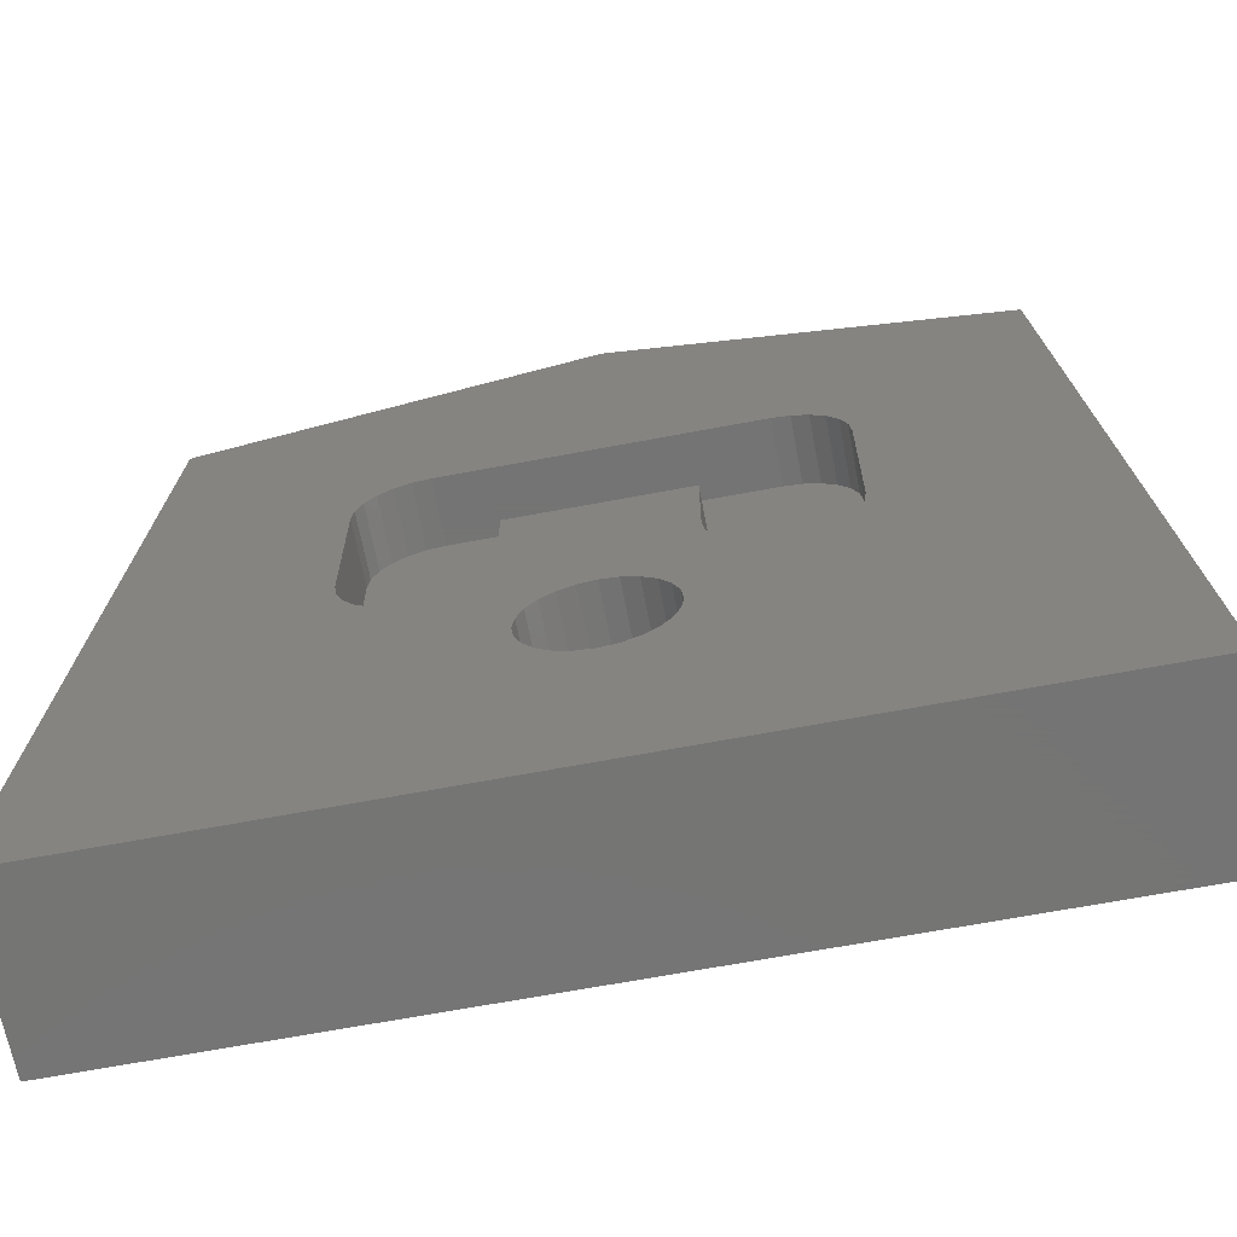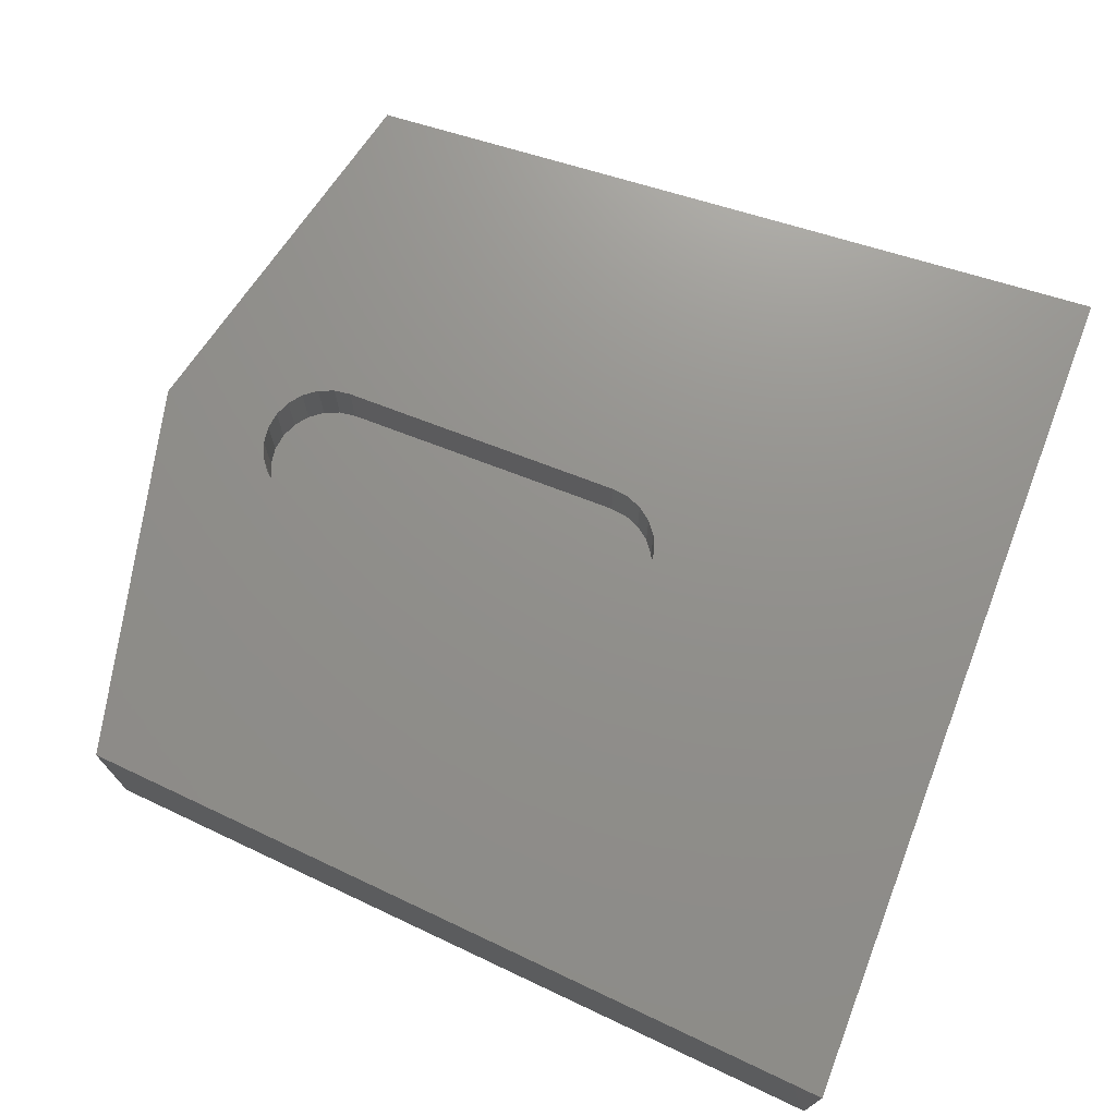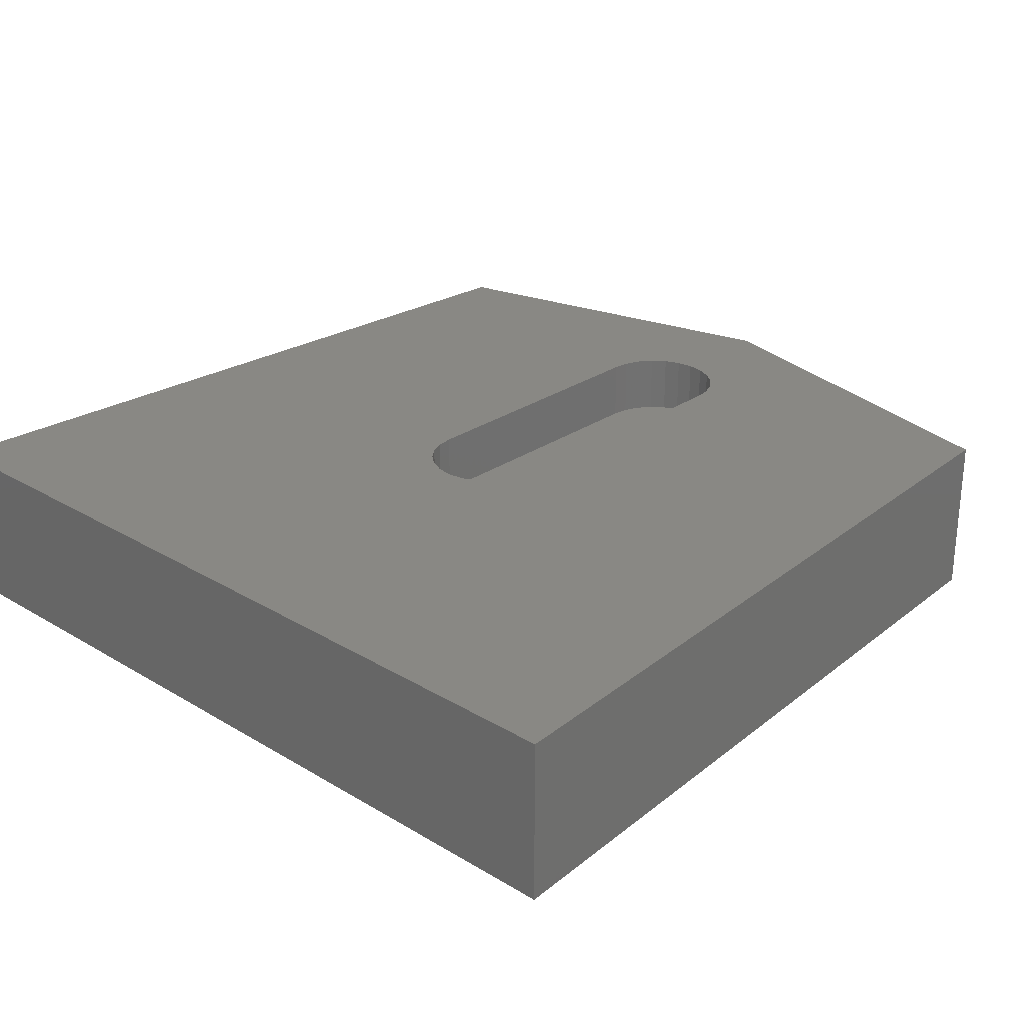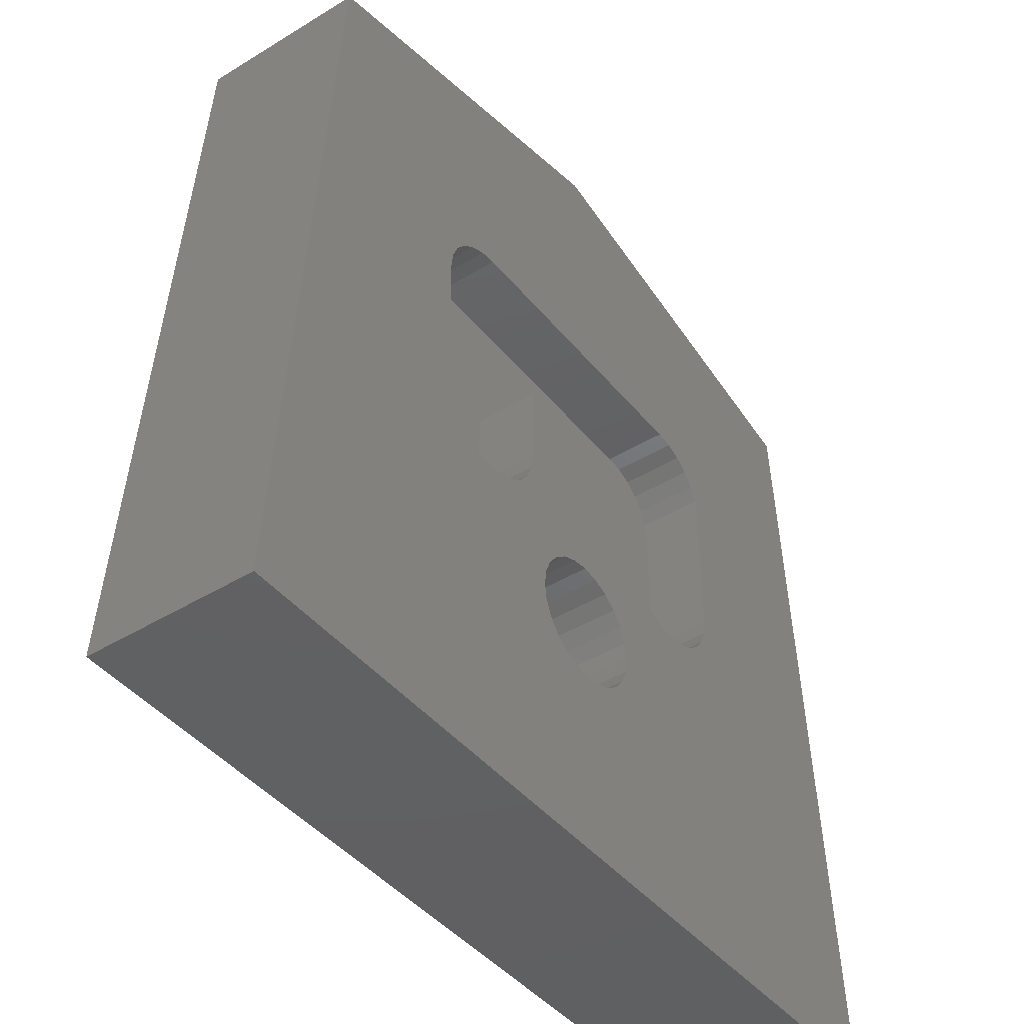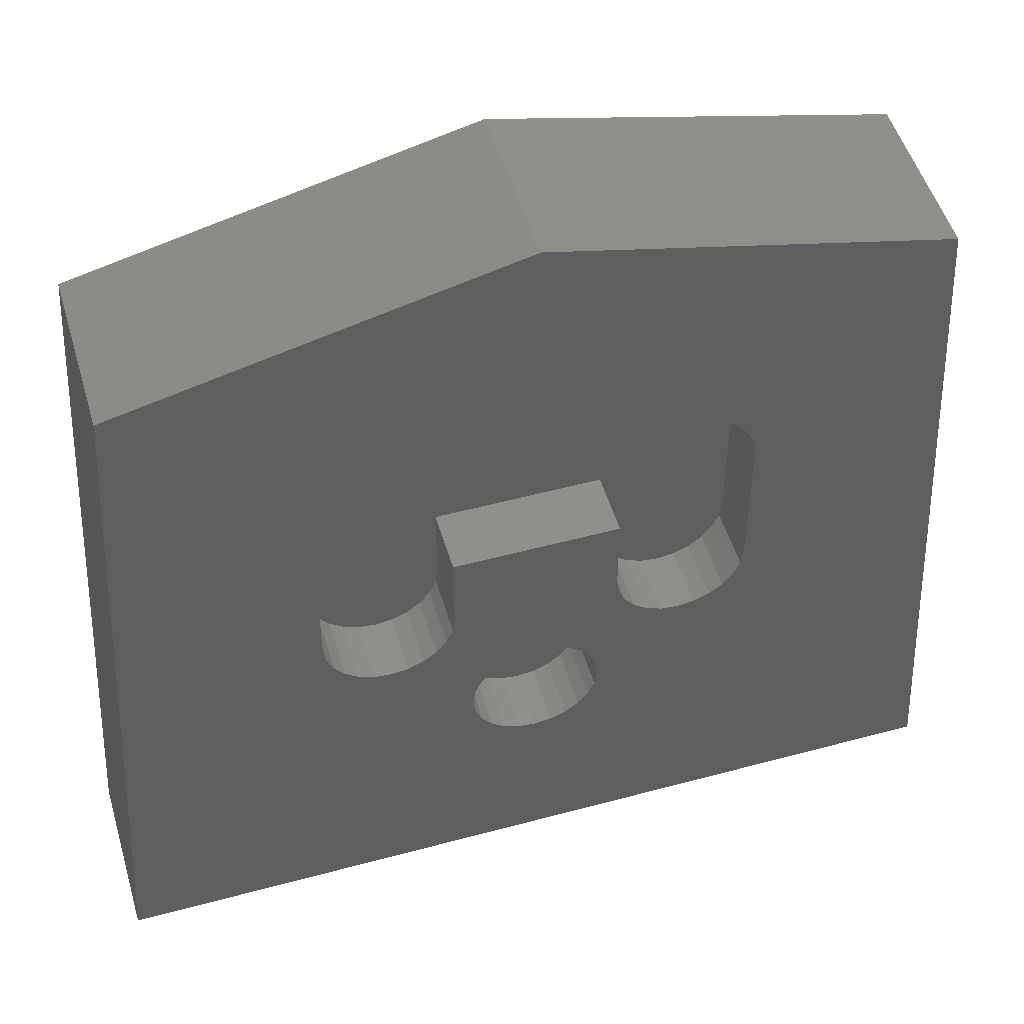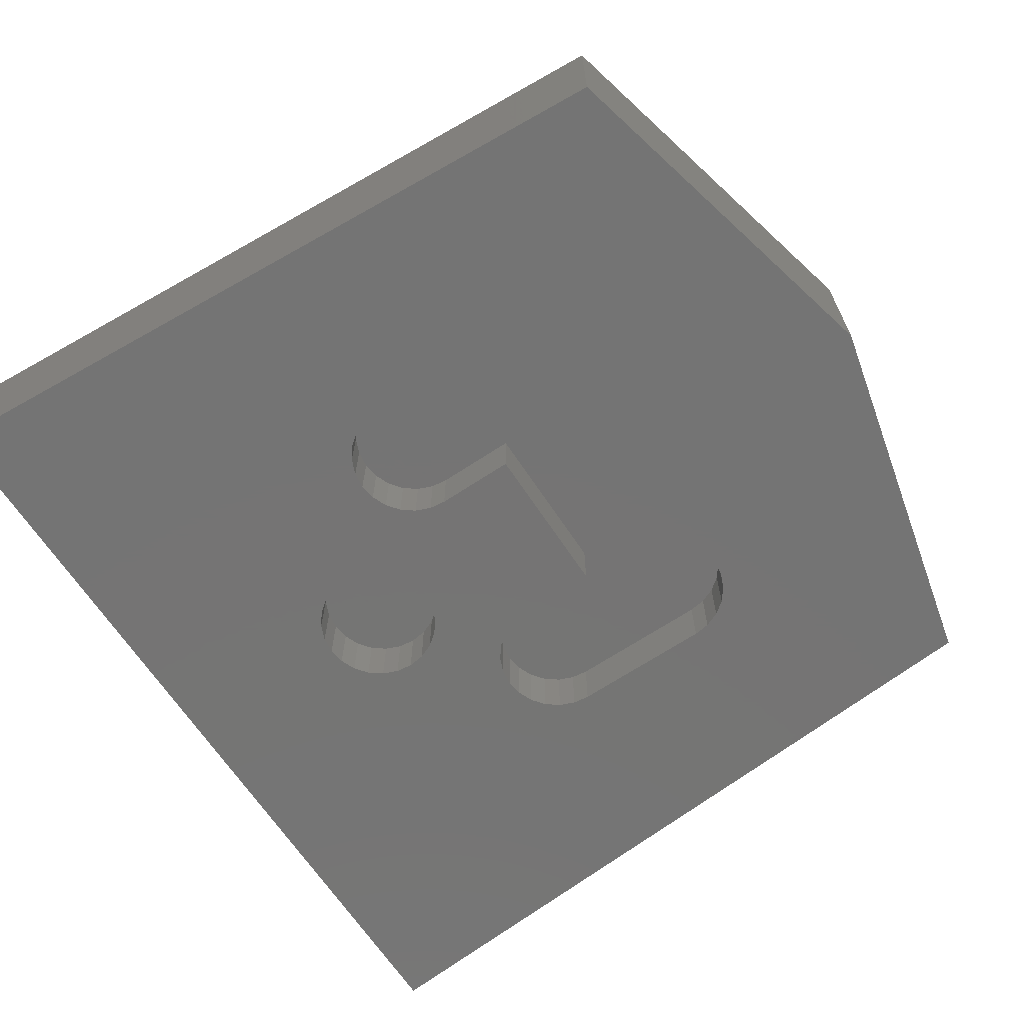
<metadata>
{"format":"stl","ext":"stl","renderer":"f3d","projection":"perspective","resolution":1024,"background":"white","views":[{"elev":-67.0,"azim":10.7,"up":"+Z"},{"elev":72.3,"azim":111.0,"up":"+Y"},{"elev":26.7,"azim":-136.8,"up":"+Y"},{"elev":-43.1,"azim":-54.0,"up":"+Z"},{"elev":51.1,"azim":-16.4,"up":"+Z"},{"elev":-66.8,"azim":-56.4,"up":"+Y"}]}
</metadata>
<code>
# stl→obj: 194 verts, 388 faces
v -51.23 -125.5 -8.629
v -51.23 -124 -8.629
v -51.28 -125.5 -9.03
v -51.28 -124 -9.03
v -51.44 -125.5 -9.404
v -51.44 -124 -9.404
v -51.69 -125.5 -9.725
v -51.69 -124 -9.725
v -52.01 -125.5 -9.971
v -52.01 -124 -9.971
v -52.38 -125.5 -10.13
v -52.38 -124 -10.13
v -52.78 -125.5 -10.18
v -52.78 -124 -10.18
v -53.18 -125.5 -10.13
v -53.18 -124 -10.13
v -53.56 -125.5 -9.971
v -53.56 -124 -9.971
v -53.88 -125.5 -9.725
v -53.88 -124 -9.725
v -54.12 -125.5 -9.404
v -54.12 -124 -9.404
v -54.28 -125.5 -9.03
v -54.28 -124 -9.03
v -54.33 -125.5 -8.629
v -54.33 -124 -8.629
v -51.23 -124 -1.629
v -51.23 -125.5 -1.629
v -54.33 -125.5 -1.629
v -54.33 -124 -1.629
v -54.28 -125.5 -1.228
v -54.28 -124 -1.228
v -54.12 -125.5 -0.8538
v -54.12 -124 -0.8538
v -53.88 -125.5 -0.5327
v -53.88 -124 -0.5327
v -53.56 -125.5 -0.2864
v -53.56 -124 -0.2864
v -53.18 -125.5 -0.1316
v -53.18 -124 -0.1316
v -52.78 -125.5 -0.07876
v -52.78 -124 -0.07876
v -52.38 -125.5 -0.1316
v -52.38 -124 -0.1316
v -52.01 -125.5 -0.2864
v -52.01 -124 -0.2864
v -51.69 -125.5 -0.5327
v -51.69 -124 -0.5327
v -51.44 -125.5 -0.8538
v -51.44 -124 -0.8538
v -51.28 -125.5 -1.228
v -51.28 -124 -1.228
v -54.28 -128 -12.53
v -54.28 -126.5 -12.53
v -54.33 -128 -12.13
v -54.33 -126.5 -12.13
v -54.28 -128 -11.73
v -54.28 -126.5 -11.73
v -54.12 -128 -11.35
v -54.12 -126.5 -11.35
v -53.88 -128 -11.03
v -53.88 -126.5 -11.03
v -53.56 -128 -10.79
v -53.56 -126.5 -10.79
v -53.18 -128 -10.63
v -53.18 -126.5 -10.63
v -52.78 -128 -10.58
v -52.78 -126.5 -10.58
v -52.38 -128 -10.63
v -52.38 -126.5 -10.63
v -52.01 -128 -10.79
v -52.01 -126.5 -10.79
v -51.69 -128 -11.03
v -51.69 -126.5 -11.03
v -51.44 -128 -11.35
v -51.44 -126.5 -11.35
v -51.28 -128 -11.73
v -51.28 -126.5 -11.73
v -51.23 -128 -12.13
v -51.23 -126.5 -12.13
v -51.28 -128 -12.53
v -51.28 -126.5 -12.53
v -51.44 -128 -12.9
v -51.44 -126.5 -12.9
v -51.69 -128 -13.22
v -51.69 -126.5 -13.22
v -52.01 -128 -13.47
v -52.01 -126.5 -13.47
v -52.38 -128 -13.63
v -52.38 -126.5 -13.63
v -52.78 -128 -13.68
v -52.78 -126.5 -13.68
v -53.18 -128 -13.63
v -53.18 -126.5 -13.63
v -53.56 -128 -13.47
v -53.56 -126.5 -13.47
v -53.88 -128 -13.22
v -53.88 -126.5 -13.22
v -54.12 -128 -12.9
v -54.12 -126.5 -12.9
v -57.83 -126.5 -8.629
v -57.83 -128 -8.629
v -57.78 -126.5 -9.03
v -57.78 -128 -9.03
v -57.62 -126.5 -9.404
v -57.62 -128 -9.404
v -57.38 -126.5 -9.725
v -57.38 -128 -9.725
v -57.06 -126.5 -9.971
v -57.06 -128 -9.971
v -56.68 -126.5 -10.13
v -56.68 -128 -10.13
v -56.28 -126.5 -10.18
v -56.28 -128 -10.18
v -55.88 -126.5 -10.13
v -55.88 -128 -10.13
v -55.51 -126.5 -9.971
v -55.51 -128 -9.971
v -55.19 -126.5 -9.725
v -55.19 -128 -9.725
v -54.94 -126.5 -9.404
v -54.94 -128 -9.404
v -54.78 -126.5 -9.03
v -54.78 -128 -9.03
v -54.73 -126.5 -8.629
v -54.73 -128 -8.629
v -57.83 -128 -5.129
v -57.83 -126.5 -5.129
v -56.28 -126.5 -3.579
v -56.28 -128 -3.579
v -56.68 -126.5 -3.632
v -56.68 -128 -3.632
v -57.06 -126.5 -3.787
v -57.06 -128 -3.787
v -57.38 -126.5 -4.033
v -57.38 -128 -4.033
v -57.62 -126.5 -4.354
v -57.62 -128 -4.354
v -57.78 -126.5 -4.728
v -57.78 -128 -4.728
v -49.28 -128 -3.579
v -49.28 -126.5 -3.579
v -47.73 -126.5 -5.129
v -47.73 -128 -5.129
v -47.78 -126.5 -4.728
v -47.78 -128 -4.728
v -47.94 -126.5 -4.354
v -47.94 -128 -4.354
v -48.19 -126.5 -4.033
v -48.19 -128 -4.033
v -48.51 -126.5 -3.786
v -48.51 -128 -3.786
v -48.88 -126.5 -3.632
v -48.88 -128 -3.632
v -47.73 -128 -8.629
v -47.73 -126.5 -8.629
v -50.83 -126.5 -8.629
v -50.83 -128 -8.629
v -50.78 -126.5 -9.03
v -50.78 -128 -9.03
v -50.62 -126.5 -9.404
v -50.62 -128 -9.404
v -50.38 -126.5 -9.725
v -50.38 -128 -9.725
v -50.06 -126.5 -9.971
v -50.06 -128 -9.971
v -49.68 -126.5 -10.13
v -49.68 -128 -10.13
v -49.28 -126.5 -10.18
v -49.28 -128 -10.18
v -48.88 -126.5 -10.13
v -48.88 -128 -10.13
v -48.51 -126.5 -9.971
v -48.51 -128 -9.971
v -48.19 -126.5 -9.725
v -48.19 -128 -9.725
v -47.94 -126.5 -9.404
v -47.94 -128 -9.404
v -47.78 -126.5 -9.03
v -47.78 -128 -9.03
v -50.83 -128 -6.679
v -50.83 -126.5 -6.679
v -54.73 -128 -6.679
v -54.73 -126.5 -6.679
v -61.87 -124 0.4572
v -63.21 -124 -18.18
v -61.87 -128 0.4572
v -63.21 -128 -18.18
v -52.78 -124 2.634
v -52.78 -128 2.634
v -43.7 -124 0.4572
v -43.7 -128 0.4572
v -42.35 -124 -18.18
v -42.35 -128 -18.18
f 1 2 3
f 3 2 4
f 3 4 5
f 5 4 6
f 5 6 7
f 7 6 8
f 7 8 9
f 9 8 10
f 9 10 11
f 11 10 12
f 11 12 13
f 13 12 14
f 13 14 15
f 15 14 16
f 15 16 17
f 17 16 18
f 17 18 19
f 19 18 20
f 19 20 21
f 21 20 22
f 21 22 23
f 23 22 24
f 23 24 25
f 25 24 26
f 27 2 28
f 28 2 1
f 29 30 31
f 31 30 32
f 31 32 33
f 33 32 34
f 33 34 35
f 35 34 36
f 35 36 37
f 37 36 38
f 37 38 39
f 39 38 40
f 39 40 41
f 41 40 42
f 41 42 43
f 43 42 44
f 43 44 45
f 45 44 46
f 45 46 47
f 47 46 48
f 47 48 49
f 49 48 50
f 49 50 51
f 51 50 52
f 51 52 28
f 28 52 27
f 26 30 25
f 25 30 29
f 29 37 25
f 25 37 17
f 25 17 19
f 31 33 29
f 29 33 35
f 29 35 37
f 17 37 15
f 15 37 39
f 15 39 13
f 13 39 41
f 13 41 43
f 13 43 11
f 11 43 45
f 11 45 9
f 9 45 1
f 9 1 7
f 7 1 5
f 5 1 3
f 1 45 28
f 28 45 47
f 28 47 49
f 49 51 28
f 19 21 25
f 25 21 23
f 53 54 55
f 55 54 56
f 55 56 57
f 57 56 58
f 57 58 59
f 59 58 60
f 59 60 61
f 61 60 62
f 61 62 63
f 63 62 64
f 63 64 65
f 65 64 66
f 65 66 67
f 67 66 68
f 67 68 69
f 69 68 70
f 69 70 71
f 71 70 72
f 71 72 73
f 73 72 74
f 73 74 75
f 75 74 76
f 75 76 77
f 77 76 78
f 77 78 79
f 79 78 80
f 79 80 81
f 81 80 82
f 81 82 83
f 83 82 84
f 83 84 85
f 85 84 86
f 85 86 87
f 87 86 88
f 87 88 89
f 89 88 90
f 89 90 91
f 91 90 92
f 91 92 93
f 93 92 94
f 93 94 95
f 95 94 96
f 95 96 97
f 97 96 98
f 97 98 99
f 99 98 100
f 99 100 53
f 53 100 54
f 54 82 56
f 56 82 80
f 56 80 58
f 58 80 78
f 58 78 60
f 60 78 76
f 60 76 62
f 62 76 74
f 62 74 64
f 64 74 72
f 64 72 66
f 66 72 70
f 66 70 68
f 82 54 84
f 84 54 100
f 84 100 86
f 86 100 98
f 86 98 88
f 88 98 96
f 88 96 90
f 90 96 94
f 90 94 92
f 101 102 103
f 103 102 104
f 103 104 105
f 105 104 106
f 105 106 107
f 107 106 108
f 107 108 109
f 109 108 110
f 109 110 111
f 111 110 112
f 111 112 113
f 113 112 114
f 113 114 115
f 115 114 116
f 115 116 117
f 117 116 118
f 117 118 119
f 119 118 120
f 119 120 121
f 121 120 122
f 121 122 123
f 123 122 124
f 123 124 125
f 125 124 126
f 127 102 128
f 128 102 101
f 129 130 131
f 131 130 132
f 131 132 133
f 133 132 134
f 133 134 135
f 135 134 136
f 135 136 137
f 137 136 138
f 137 138 139
f 139 138 140
f 139 140 128
f 128 140 127
f 130 130 129
f 129 130 129
f 141 130 142
f 142 130 129
f 143 144 145
f 145 144 146
f 145 146 147
f 147 146 148
f 147 148 149
f 149 148 150
f 149 150 151
f 151 150 152
f 151 152 153
f 153 152 154
f 153 154 142
f 142 154 141
f 155 144 156
f 156 144 143
f 157 158 159
f 159 158 160
f 159 160 161
f 161 160 162
f 161 162 163
f 163 162 164
f 163 164 165
f 165 164 166
f 165 166 167
f 167 166 168
f 167 168 169
f 169 168 170
f 169 170 171
f 171 170 172
f 171 172 173
f 173 172 174
f 173 174 175
f 175 174 176
f 175 176 177
f 177 176 178
f 177 178 179
f 179 178 180
f 179 180 156
f 156 180 155
f 181 158 182
f 182 158 157
f 183 181 184
f 184 181 182
f 126 183 125
f 125 183 184
f 129 129 142
f 142 129 182
f 142 182 143
f 143 182 156
f 156 182 157
f 156 157 179
f 179 157 159
f 179 159 177
f 177 159 161
f 177 161 175
f 175 161 163
f 175 163 173
f 173 163 165
f 173 165 171
f 171 165 167
f 171 167 169
f 131 133 129
f 129 133 135
f 129 135 137
f 137 139 129
f 129 139 128
f 129 128 184
f 184 128 101
f 184 101 125
f 125 101 123
f 123 101 103
f 123 103 121
f 121 103 105
f 121 105 119
f 119 105 107
f 119 107 117
f 117 107 109
f 117 109 115
f 115 109 111
f 115 111 113
f 184 182 129
f 143 145 142
f 142 145 147
f 142 147 149
f 149 151 142
f 142 151 153
f 185 186 187
f 187 186 188
f 189 185 190
f 190 185 187
f 191 189 192
f 192 189 190
f 193 191 194
f 194 191 192
f 186 193 188
f 188 193 194
f 57 114 55
f 55 114 112
f 55 112 53
f 53 112 110
f 53 110 99
f 99 110 188
f 99 188 97
f 97 188 95
f 95 188 93
f 93 188 91
f 91 188 194
f 91 194 89
f 89 194 87
f 87 194 85
f 85 194 83
f 83 194 174
f 83 174 81
f 81 174 172
f 81 172 79
f 79 172 170
f 79 170 77
f 77 170 168
f 77 168 75
f 75 168 166
f 75 166 73
f 73 166 164
f 73 164 71
f 71 164 162
f 71 162 69
f 69 162 160
f 69 160 67
f 67 160 158
f 67 158 126
f 126 158 183
f 183 158 181
f 114 57 116
f 116 57 59
f 116 59 118
f 118 59 61
f 118 61 120
f 120 61 63
f 120 63 122
f 122 63 65
f 122 65 124
f 124 65 67
f 124 67 126
f 130 141 190
f 190 141 154
f 190 154 192
f 192 154 152
f 192 152 150
f 150 148 192
f 192 148 146
f 192 146 144
f 144 155 192
f 192 155 194
f 194 155 180
f 194 180 178
f 178 176 194
f 194 176 174
f 110 108 188
f 188 108 106
f 188 106 104
f 104 102 188
f 188 102 187
f 187 102 127
f 187 127 140
f 140 138 187
f 187 138 136
f 187 136 134
f 134 132 187
f 187 132 190
f 190 132 130
f 132 130 130
f 2 27 191
f 191 27 52
f 191 52 50
f 50 48 191
f 191 48 189
f 189 48 46
f 189 46 44
f 44 42 189
f 189 42 40
f 189 40 38
f 38 36 189
f 189 36 185
f 185 36 34
f 185 34 32
f 32 30 185
f 185 30 26
f 185 26 186
f 186 26 24
f 186 24 22
f 22 20 186
f 186 20 18
f 186 18 16
f 16 14 186
f 186 14 193
f 193 14 12
f 193 12 10
f 10 8 193
f 193 8 6
f 193 6 4
f 4 2 193
f 193 2 191

</code>
